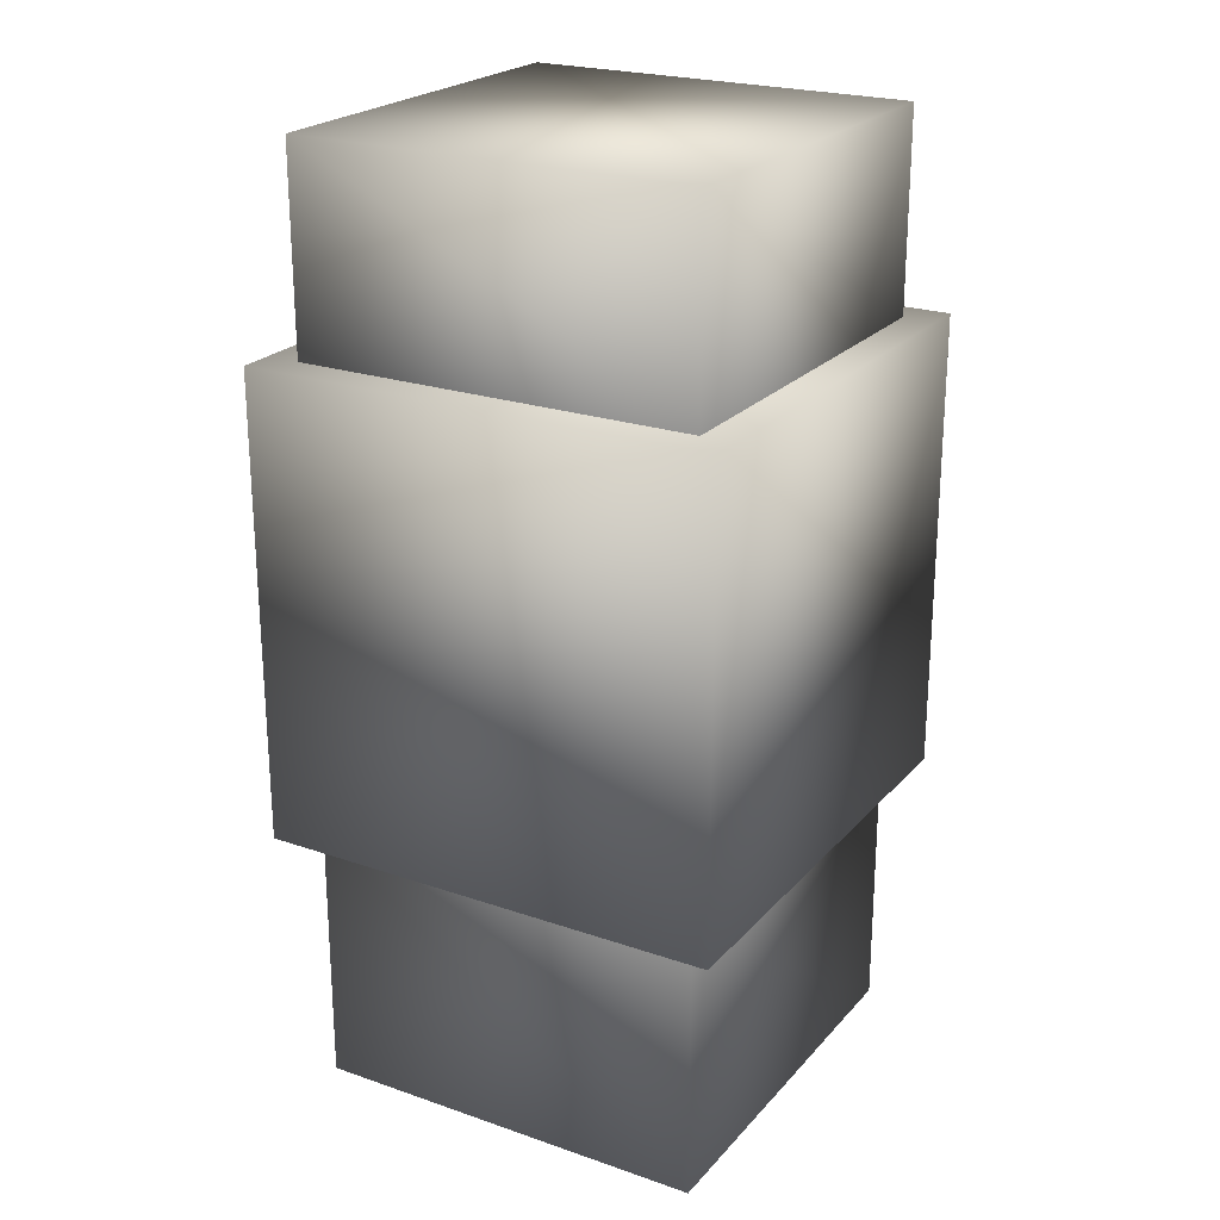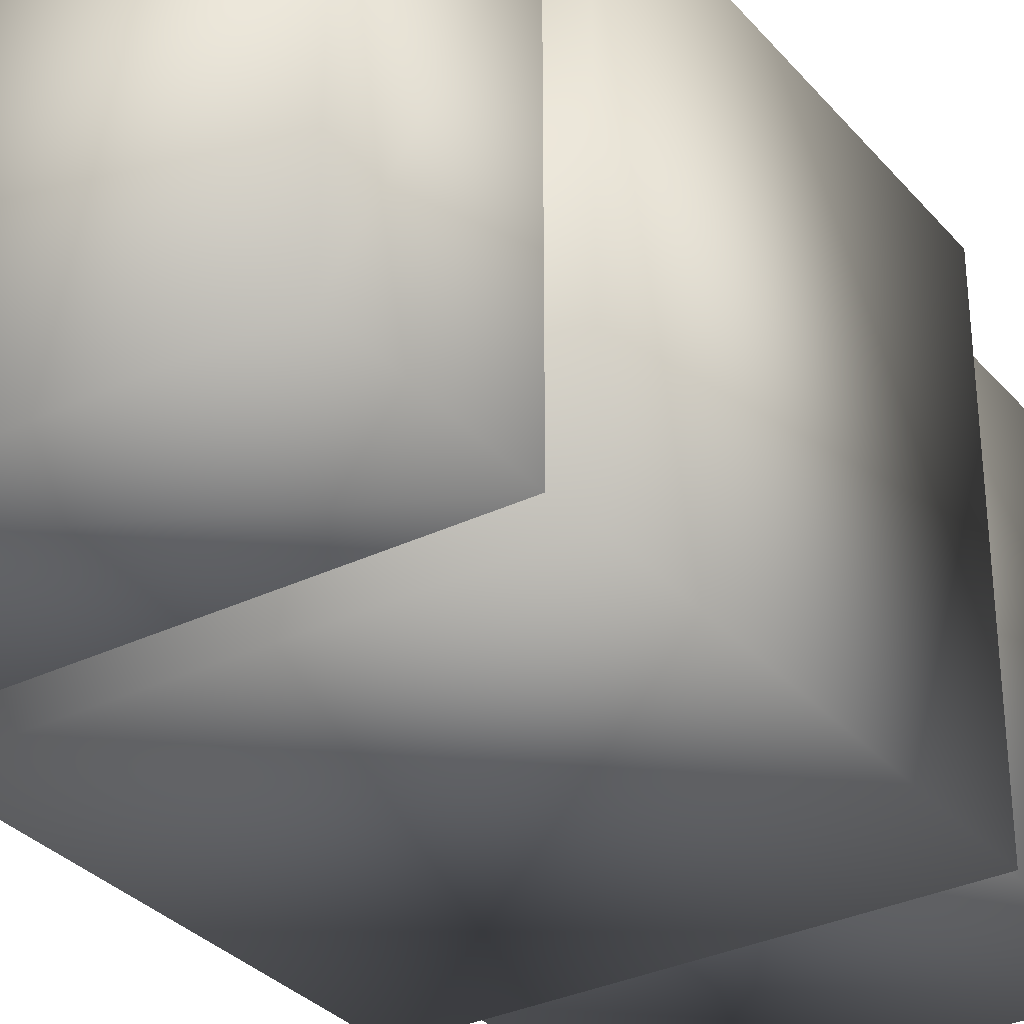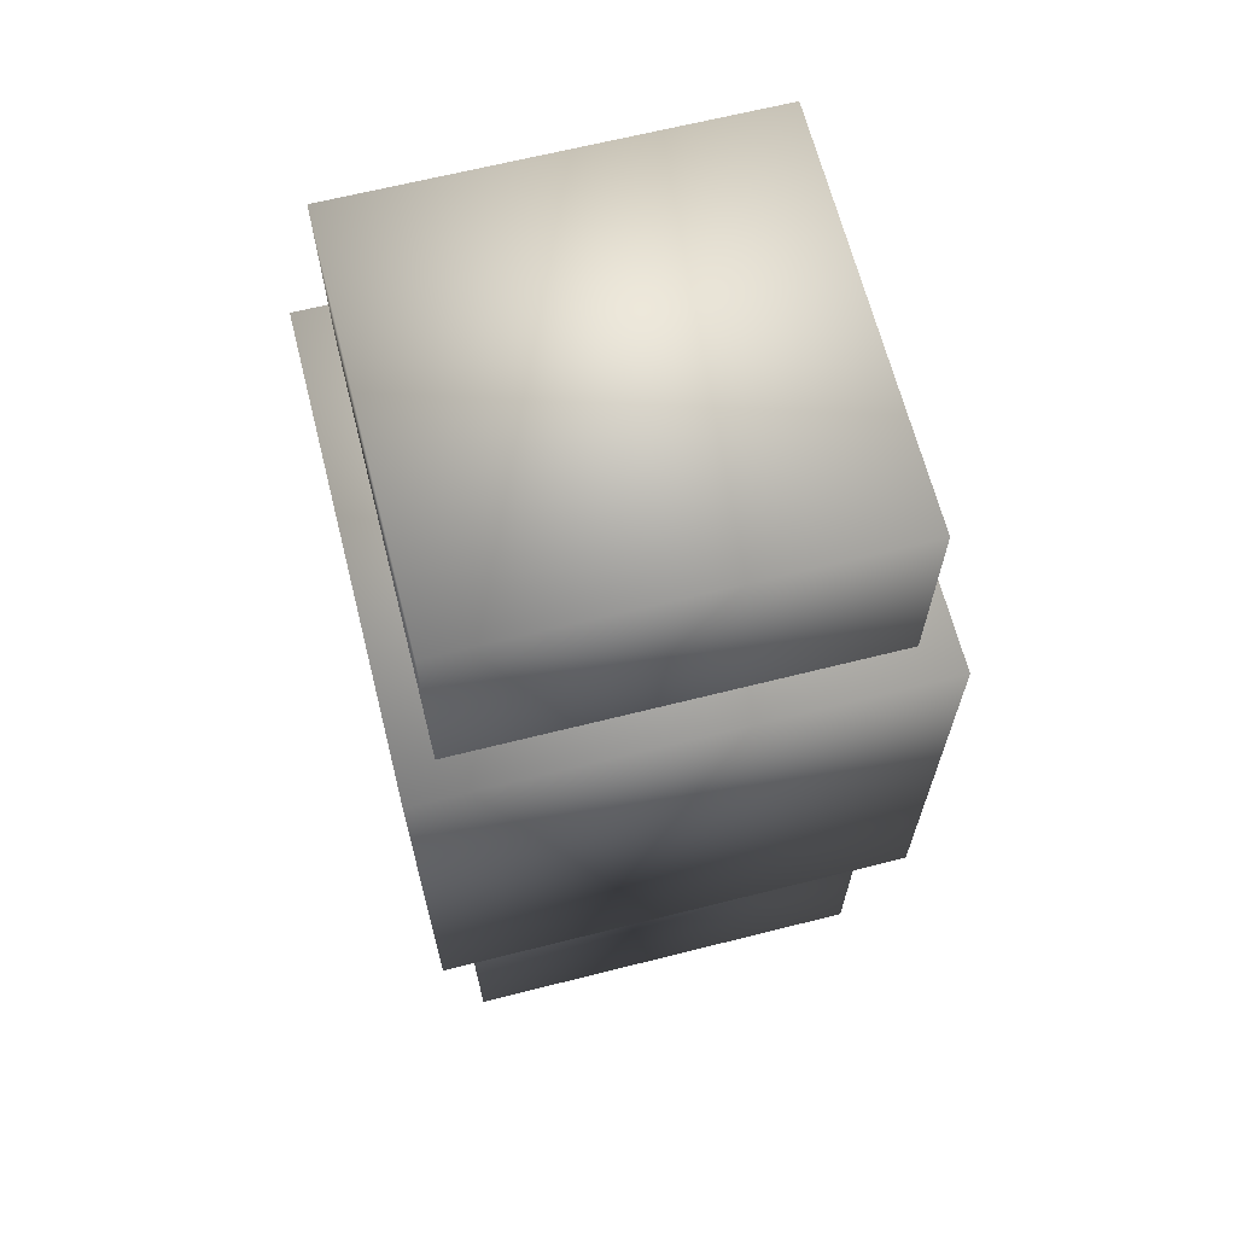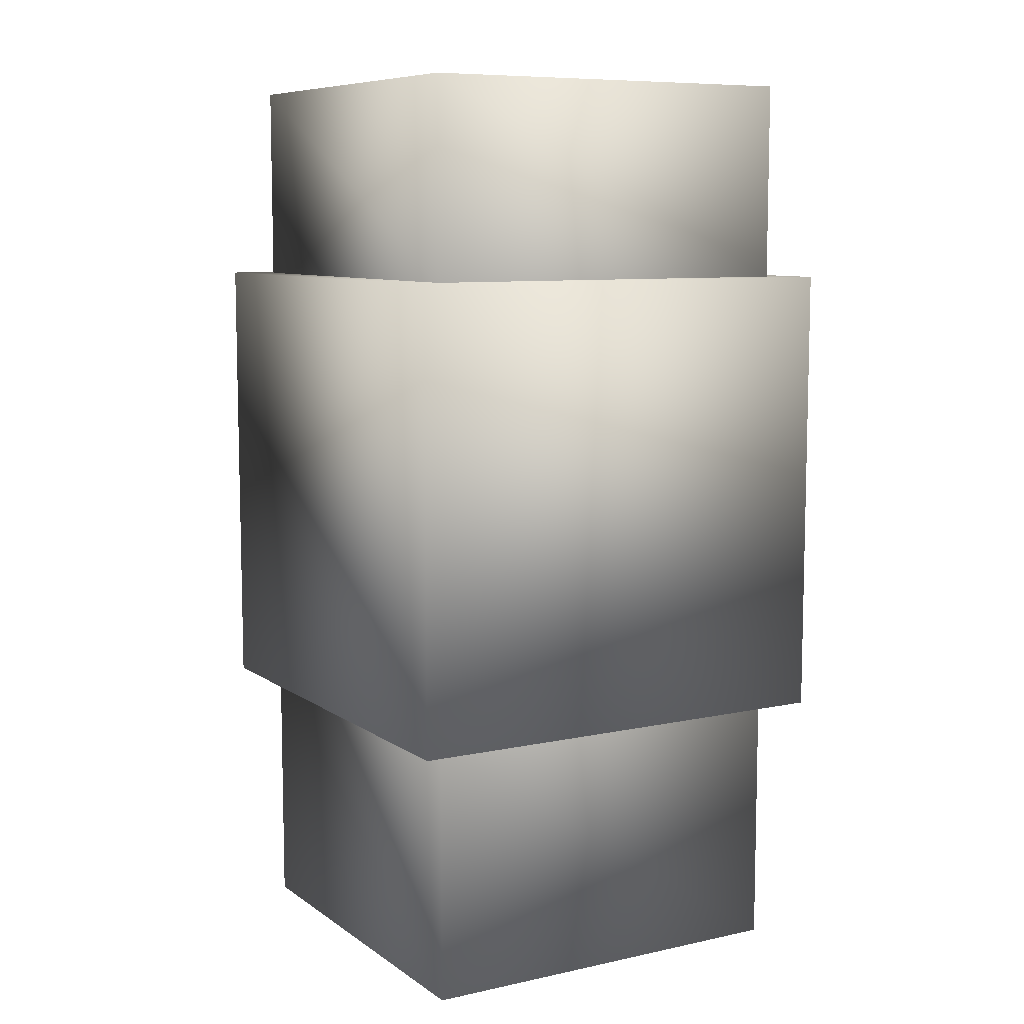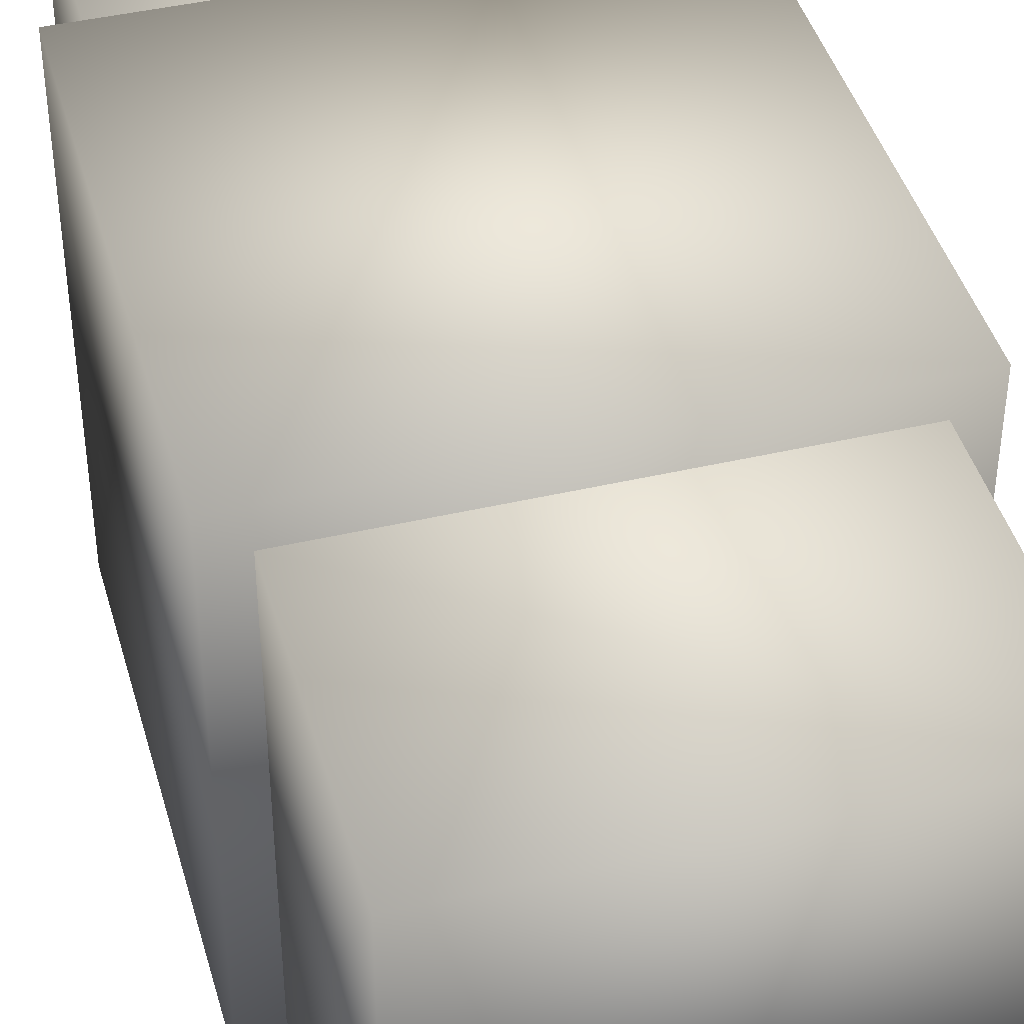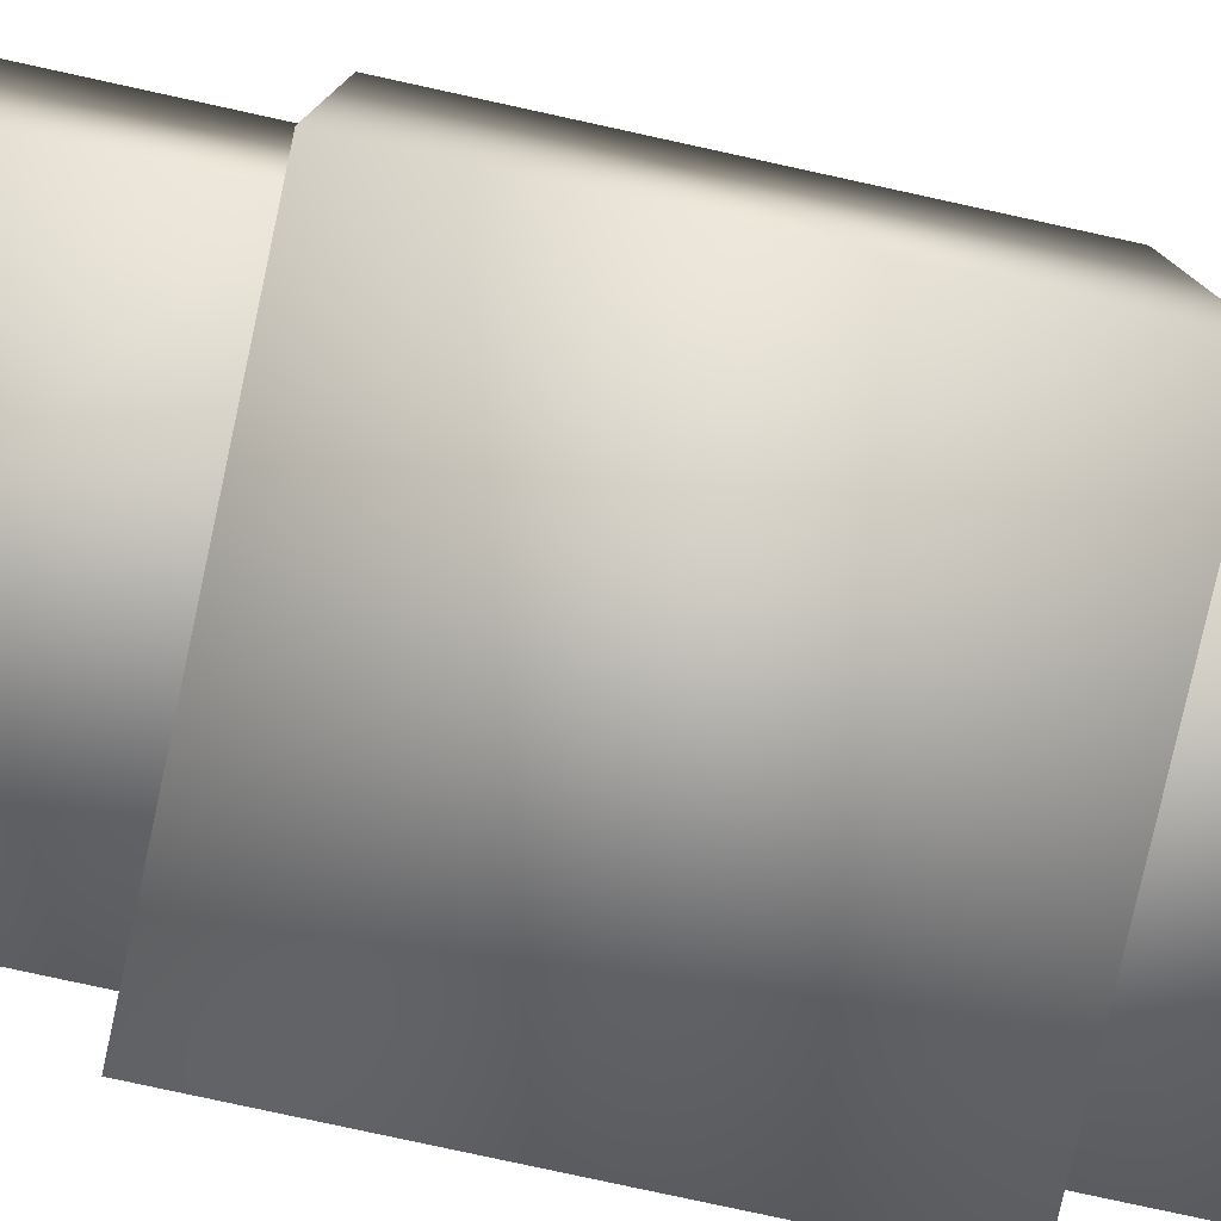
<metadata>
{"format":"obj","ext":"obj","renderer":"f3d","projection":"perspective","resolution":1024,"background":"white","views":[{"elev":23.0,"azim":-149.7,"up":"+Y"},{"elev":-32.5,"azim":-146.1,"up":"+Z"},{"elev":65.8,"azim":-14.2,"up":"+Y"},{"elev":8.6,"azim":-120.3,"up":"+Y"},{"elev":42.9,"azim":-15.5,"up":"+Z"},{"elev":-79.6,"azim":77.7,"up":"+Z"}]}
</metadata>
<code>
o flarestack
v 0.125 1.375 0.875
v 0.125 1.75 0.875
v 0.125 1.75 0.125
v 0.125 1.375 0.125
v 0.875 1.75 0.125
v 0.875 1.375 0.125
v 0.875 1.75 0.875
v 0.875 1.375 0.875
v 0.0625 0.5 0.9375
v 0.0625 1.375 0.9375
v 0.0625 1.375 0.0625
v 0.0625 0.5 0.0625
v 0.9375 1.375 0.0625
v 0.9375 0.5 0.0625
v 0.9375 1.375 0.9375
v 0.9375 0.5 0.9375
v 0.125 -0 0.875
v 0.125 0.5 0.875
v 0.125 0.5 0.125
v 0.125 0 0.125
v 0.875 0.5 0.125
v 0.875 0 0.125
v 0.875 0.5 0.875
v 0.875 -0 0.875
f 1 2 3 4
f 4 3 5 6
f 6 5 7 8
f 8 7 2 1
f 5 3 2 7
f 9 10 11 12
f 12 11 13 14
f 14 13 15 16
f 16 15 10 9
f 12 14 16 9
f 13 11 10 15
f 17 18 19 20
f 20 19 21 22
f 22 21 23 24
f 24 23 18 17
f 20 22 24 17

</code>
